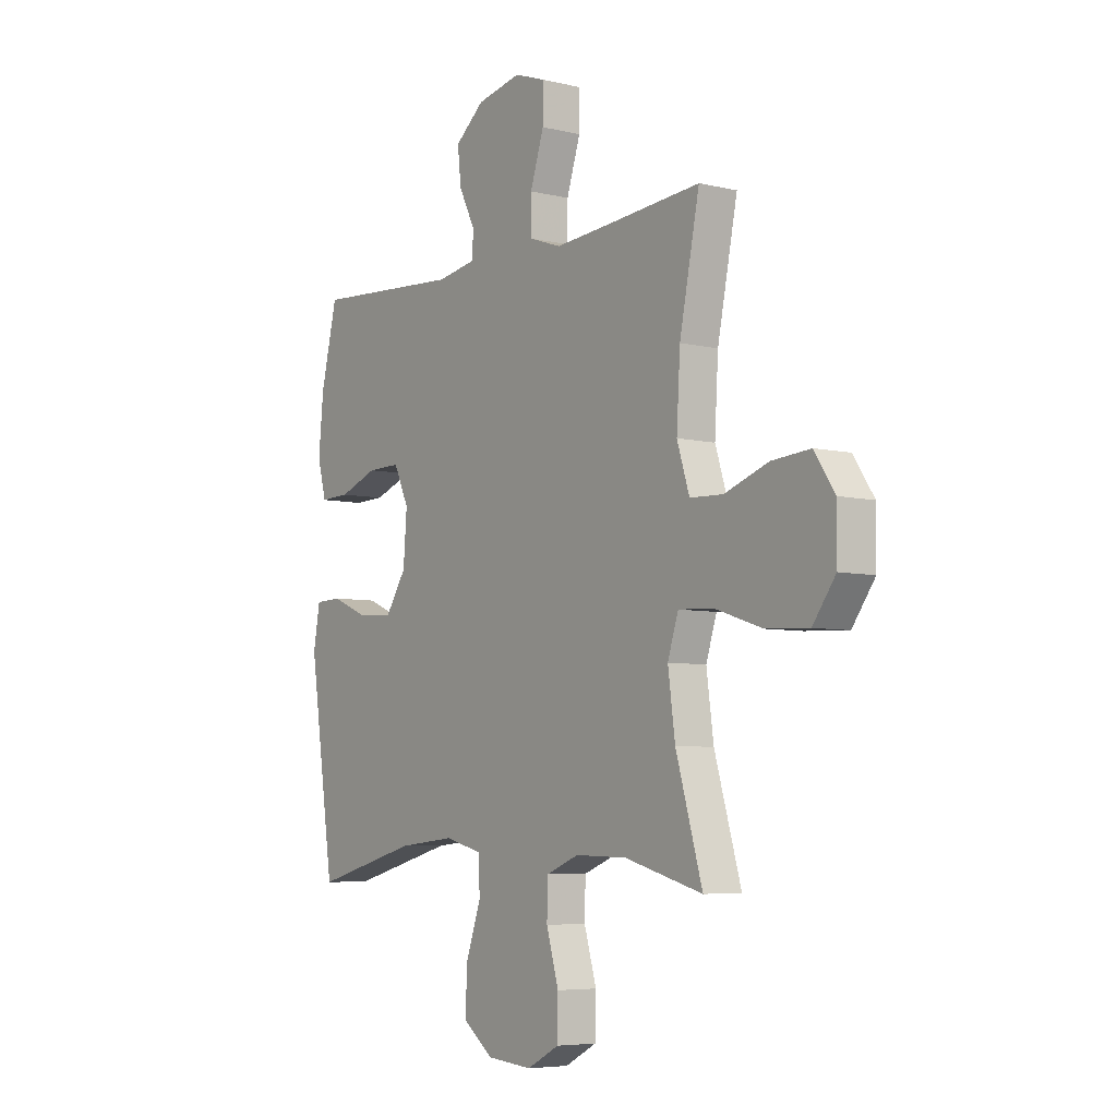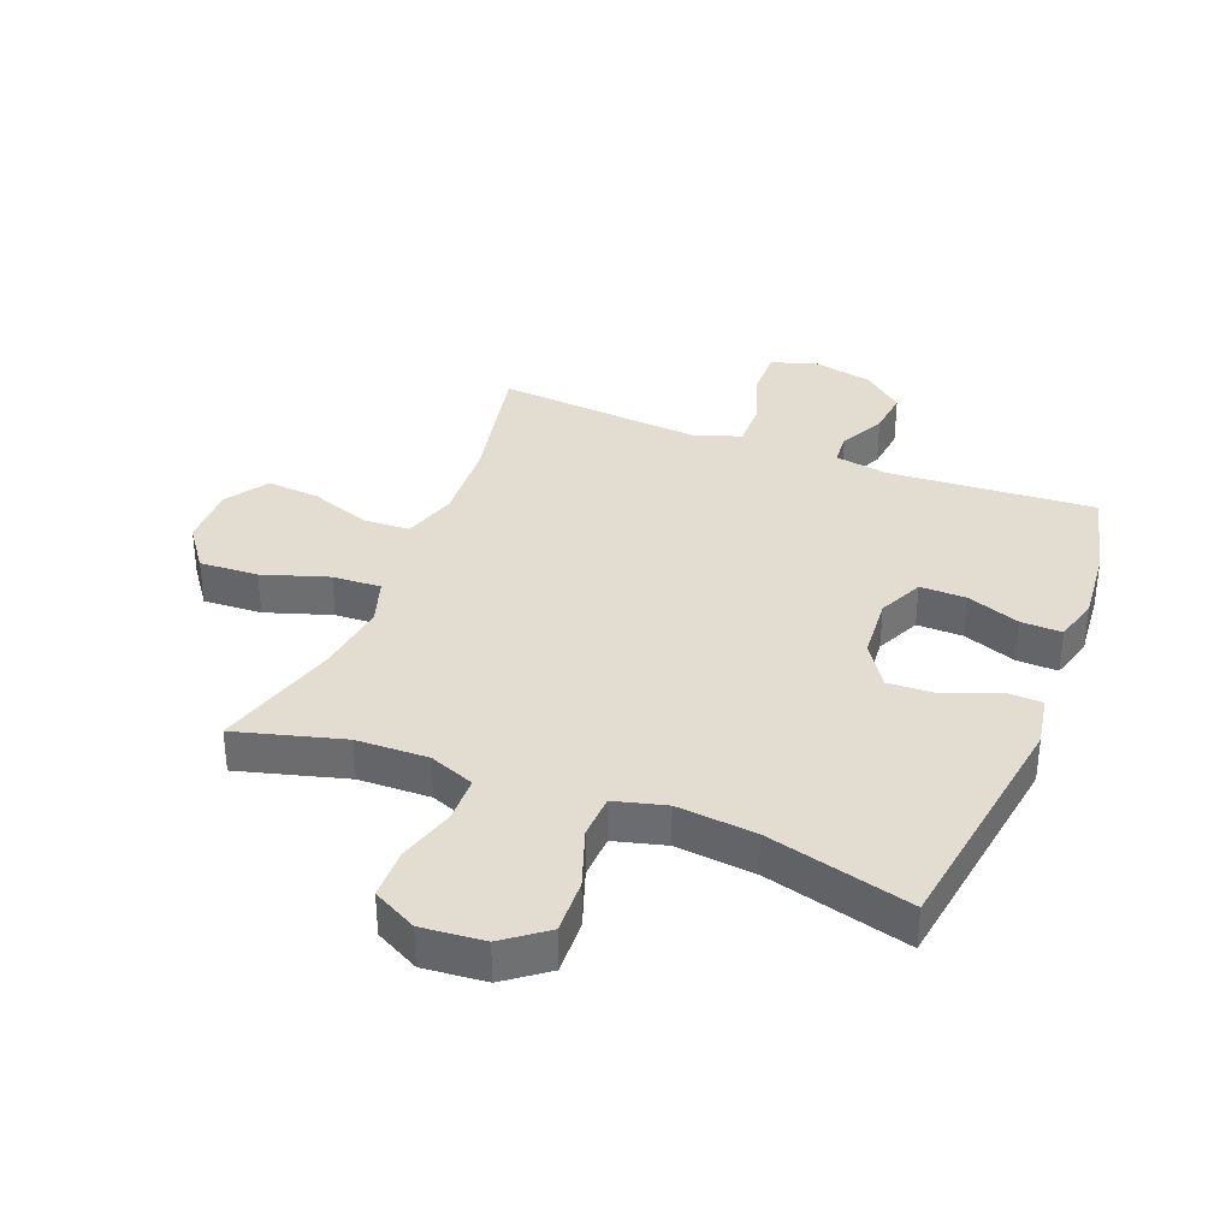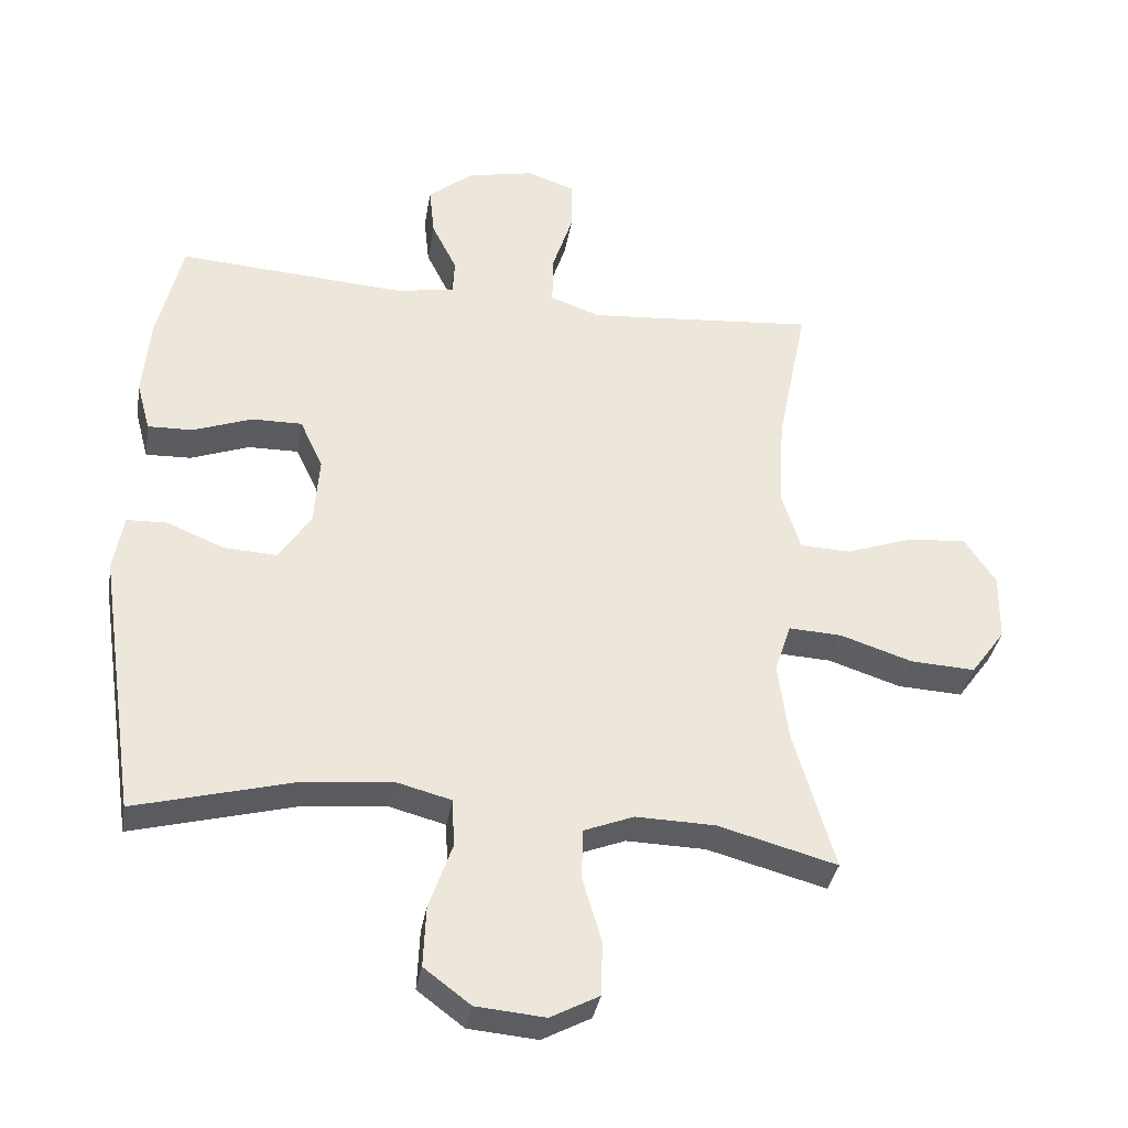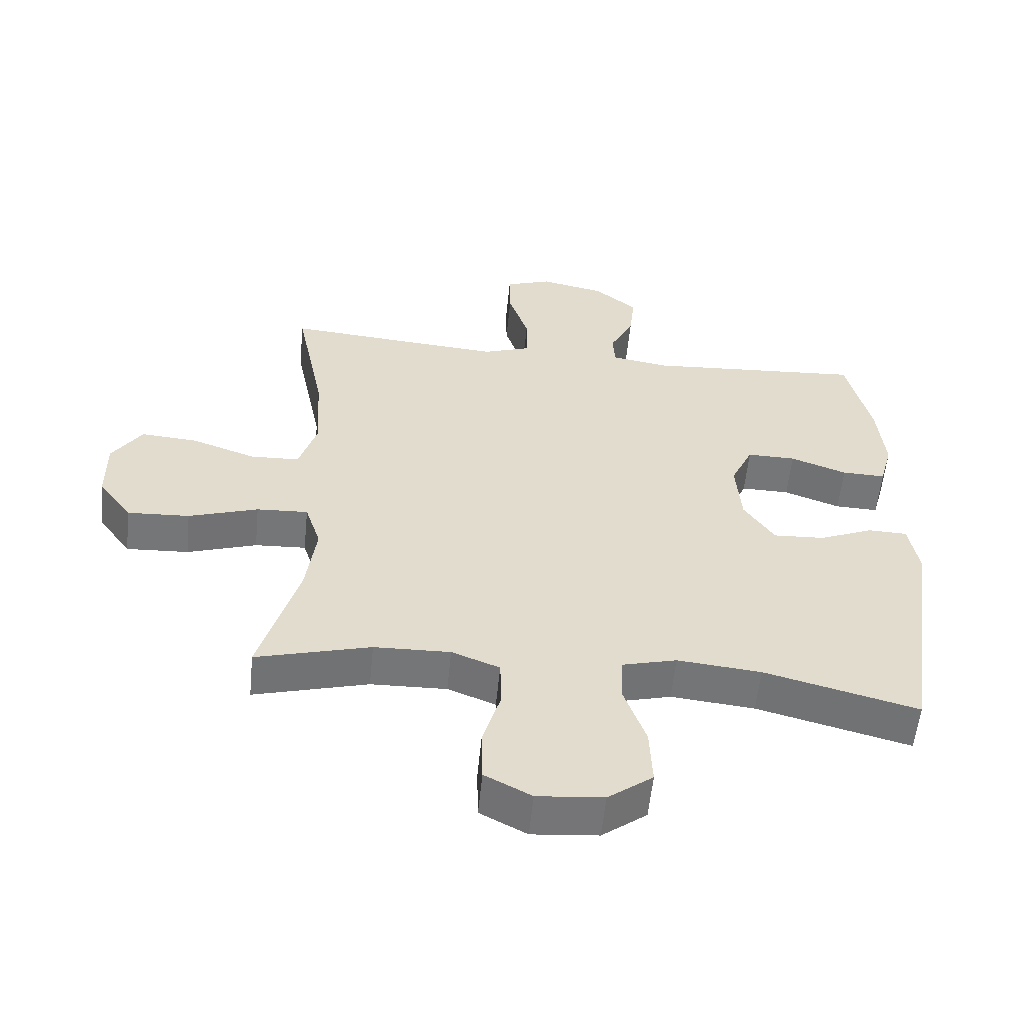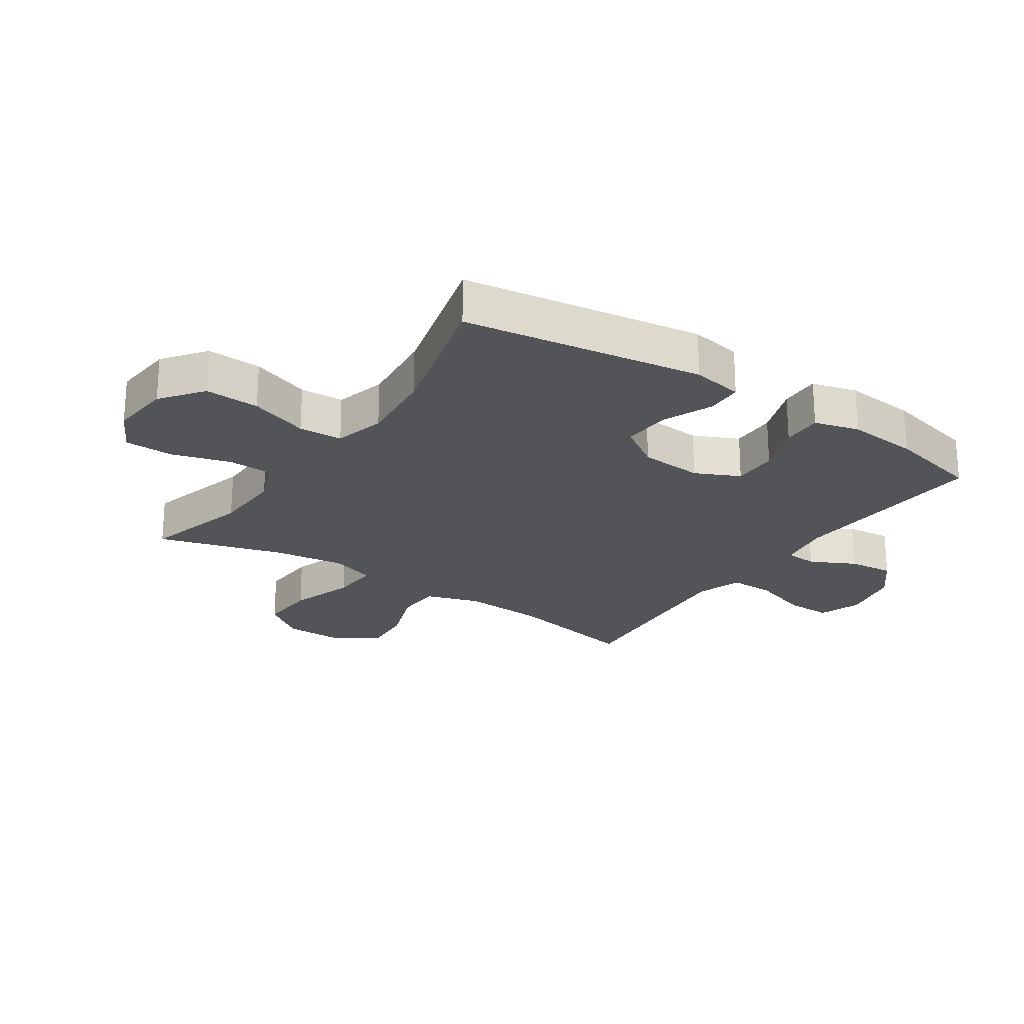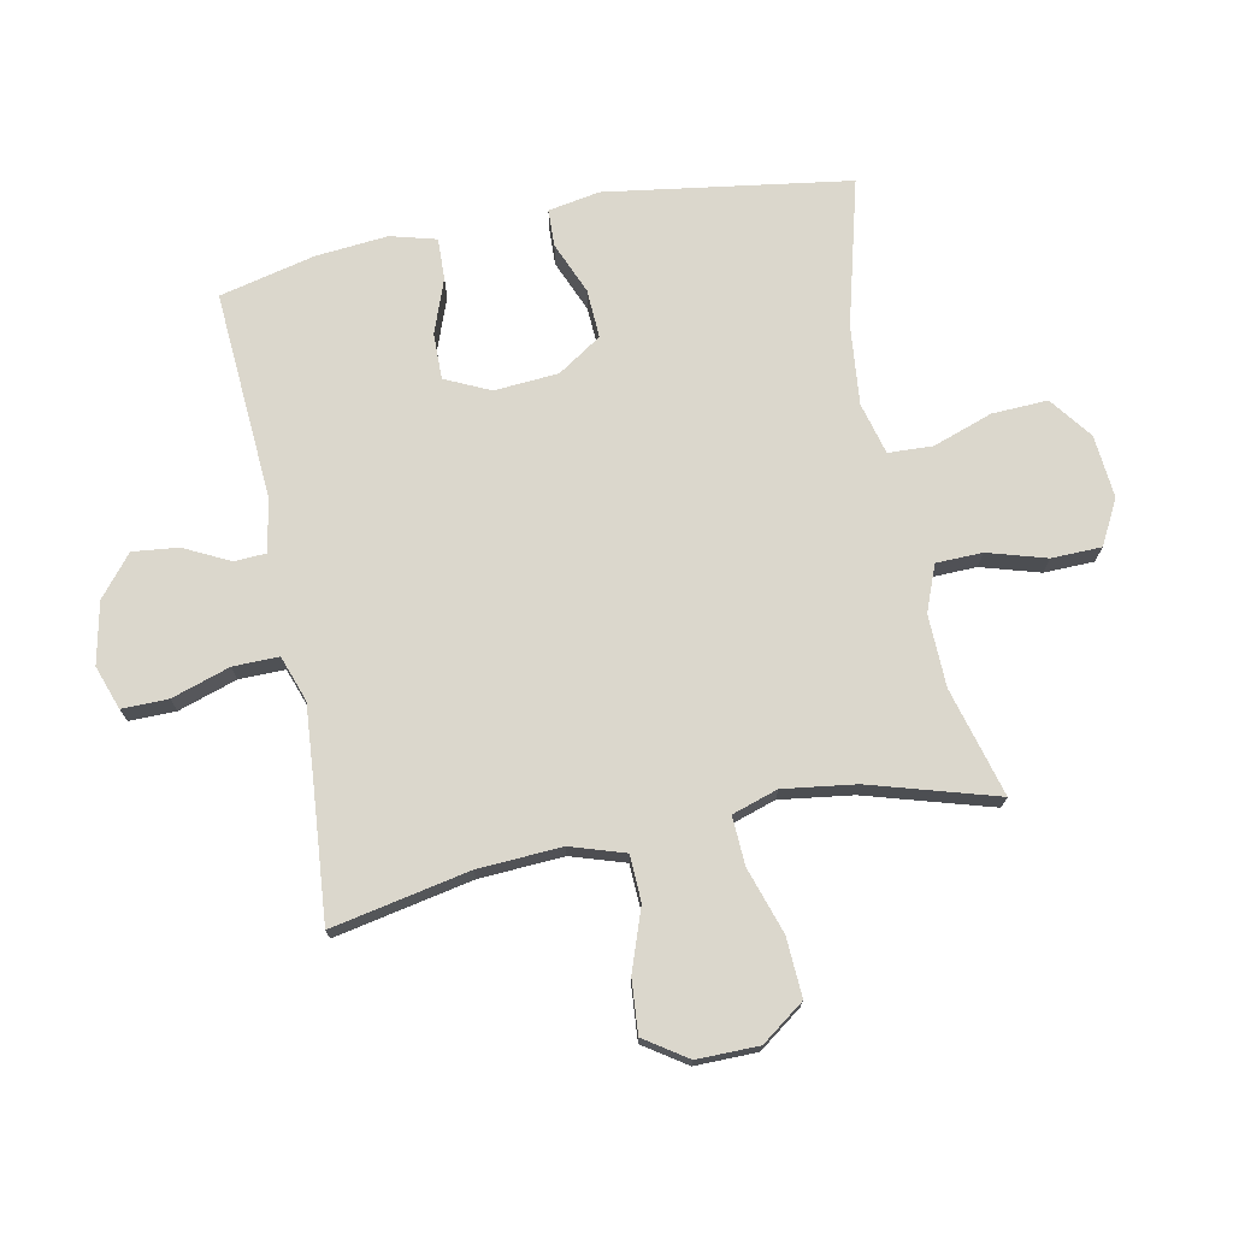
<metadata>
{"format":"obj","ext":"obj","renderer":"f3d","projection":"perspective","resolution":1024,"background":"white","views":[{"elev":-6.0,"azim":54.1,"up":"+Z"},{"elev":35.4,"azim":-158.6,"up":"+Y"},{"elev":-35.3,"azim":-9.5,"up":"+Z"},{"elev":-56.7,"azim":174.4,"up":"+Z"},{"elev":-23.2,"azim":-124.0,"up":"+Y"},{"elev":73.1,"azim":78.8,"up":"+Y"}]}
</metadata>
<code>
v 0.5 0.07 0.5
v 0.455 0.07 0.277
v 0.447 0.07 0.141
v 0.475 0.07 0.053
v 0.55 0.07 0.05
v 0.649 0.07 0.085
v 0.736 0.07 0.092
v 0.782 0.07 0.023
v 0.781 0.07 -0.077
v 0.73 0.07 -0.147
v 0.634 0.07 -0.142
v 0.527 0.07 -0.107
v 0.448 0.07 -0.103
v 0.424 0.07 -0.177
v 0.44 0.07 -0.295
v 0.5 0.07 -0.5
v 0.324 0.07 -0.452
v 0.207 0.07 -0.449
v 0.133 0.07 -0.478
v 0.131 0.07 -0.553
v 0.159 0.07 -0.648
v 0.157 0.07 -0.729
v 0.085 0.07 -0.767
v -0.017 0.07 -0.758
v -0.086 0.07 -0.706
v -0.082 0.07 -0.616
v -0.048 0.07 -0.519
v -0.051 0.07 -0.447
v -0.135 0.07 -0.425
v -0.264 0.07 -0.438
v -0.5 0.07 -0.5
v -0.558 0.07 -0.106
v -0.543 0.07 -0.022
v -0.483 0.07 -0.02
v -0.399 0.07 -0.055
v -0.32 0.07 -0.059
v -0.273 0.07 0.012
v -0.265 0.07 0.116
v -0.299 0.07 0.189
v -0.374 0.07 0.188
v -0.461 0.07 0.156
v -0.528 0.07 0.154
v -0.548 0.07 0.228
v -0.537 0.07 0.345
v -0.5 0.07 0.5
v -0.163 0.07 0.477
v -0.075 0.07 0.492
v -0.072 0.07 0.544
v -0.109 0.07 0.618
v -0.117 0.07 0.692
v -0.051 0.07 0.746
v 0.049 0.07 0.767
v 0.12 0.07 0.742
v 0.119 0.07 0.667
v 0.088 0.07 0.572
v 0.087 0.07 0.498
v 0.161 0.07 0.472
v 0.277 0.07 0.481
v 0.5 0 0.5
v 0.455 0 0.277
v 0.447 0 0.141
v 0.475 0 0.053
v 0.55 0 0.05
v 0.649 0 0.085
v 0.736 0 0.092
v 0.782 0 0.023
v 0.781 0 -0.077
v 0.73 0 -0.147
v 0.634 0 -0.142
v 0.527 0 -0.107
v 0.448 0 -0.103
v 0.424 0 -0.177
v 0.44 0 -0.295
v 0.5 0 -0.5
v 0.324 0 -0.452
v 0.207 0 -0.449
v 0.133 0 -0.478
v 0.131 0 -0.553
v 0.159 0 -0.648
v 0.157 0 -0.729
v 0.085 0 -0.767
v -0.017 0 -0.758
v -0.086 0 -0.706
v -0.082 0 -0.616
v -0.048 0 -0.519
v -0.051 0 -0.447
v -0.135 0 -0.425
v -0.264 0 -0.438
v -0.5 0 -0.5
v -0.558 0 -0.106
v -0.543 0 -0.022
v -0.483 0 -0.02
v -0.399 0 -0.055
v -0.32 0 -0.059
v -0.273 0 0.012
v -0.265 0 0.116
v -0.299 0 0.189
v -0.374 0 0.188
v -0.461 0 0.156
v -0.528 0 0.154
v -0.548 0 0.228
v -0.537 0 0.345
v -0.5 0 0.5
v -0.163 0 0.477
v -0.075 0 0.492
v -0.072 0 0.544
v -0.109 0 0.618
v -0.117 0 0.692
v -0.051 0 0.746
v 0.049 0 0.767
v 0.12 0 0.742
v 0.119 0 0.667
v 0.088 0 0.572
v 0.087 0 0.498
v 0.161 0 0.472
v 0.277 0 0.481
f 52 53 54 55
f 52 55 56
f 51 52 56
f 48 49 50 51
f 47 48 51 56
f 46 47 56 57
f 44 45 46
f 43 44 46 57
f 40 41 42 43
f 39 40 43 57
f 32 33 34 35
f 30 31 32 35
f 29 30 35 36
f 28 29 36 37
f 24 25 26 27
f 24 27 28
f 23 24 28
f 20 21 22 23
f 19 20 23 28
f 18 19 28 37
f 15 16 17
f 14 15 17 18
f 13 14 18 37
f 9 10 11 12
f 5 6 7 8
f 4 5 8 9
f 58 1 2
f 58 2 3
f 38 39 57 58
f 38 58 3 4
f 12 13 37 38
f 4 9 12 38
f 113 112 111 110
f 114 113 110
f 114 110 109
f 109 108 107 106
f 114 109 106 105
f 115 114 105 104
f 104 103 102
f 115 104 102 101
f 101 100 99 98
f 115 101 98 97
f 93 92 91 90
f 93 90 89 88
f 94 93 88 87
f 95 94 87 86
f 85 84 83 82
f 86 85 82
f 86 82 81
f 81 80 79 78
f 86 81 78 77
f 95 86 77 76
f 75 74 73
f 76 75 73 72
f 95 76 72 71
f 70 69 68 67
f 66 65 64 63
f 67 66 63 62
f 60 59 116
f 61 60 116
f 116 115 97 96
f 62 61 116 96
f 96 95 71 70
f 96 70 67 62
f 1 59 60 2
f 2 60 61 3
f 3 61 62 4
f 4 62 63 5
f 5 63 64 6
f 6 64 65 7
f 7 65 66 8
f 8 66 67 9
f 9 67 68 10
f 10 68 69 11
f 11 69 70 12
f 12 70 71 13
f 13 71 72 14
f 14 72 73 15
f 15 73 74 16
f 16 74 75 17
f 17 75 76 18
f 18 76 77 19
f 19 77 78 20
f 20 78 79 21
f 21 79 80 22
f 22 80 81 23
f 23 81 82 24
f 24 82 83 25
f 25 83 84 26
f 26 84 85 27
f 27 85 86 28
f 28 86 87 29
f 29 87 88 30
f 30 88 89 31
f 31 89 90 32
f 32 90 91 33
f 33 91 92 34
f 34 92 93 35
f 35 93 94 36
f 36 94 95 37
f 37 95 96 38
f 38 96 97 39
f 39 97 98 40
f 40 98 99 41
f 41 99 100 42
f 42 100 101 43
f 43 101 102 44
f 44 102 103 45
f 45 103 104 46
f 46 104 105 47
f 47 105 106 48
f 48 106 107 49
f 49 107 108 50
f 50 108 109 51
f 51 109 110 52
f 52 110 111 53
f 53 111 112 54
f 54 112 113 55
f 55 113 114 56
f 56 114 115 57
f 57 115 116 58
f 58 116 59 1

</code>
